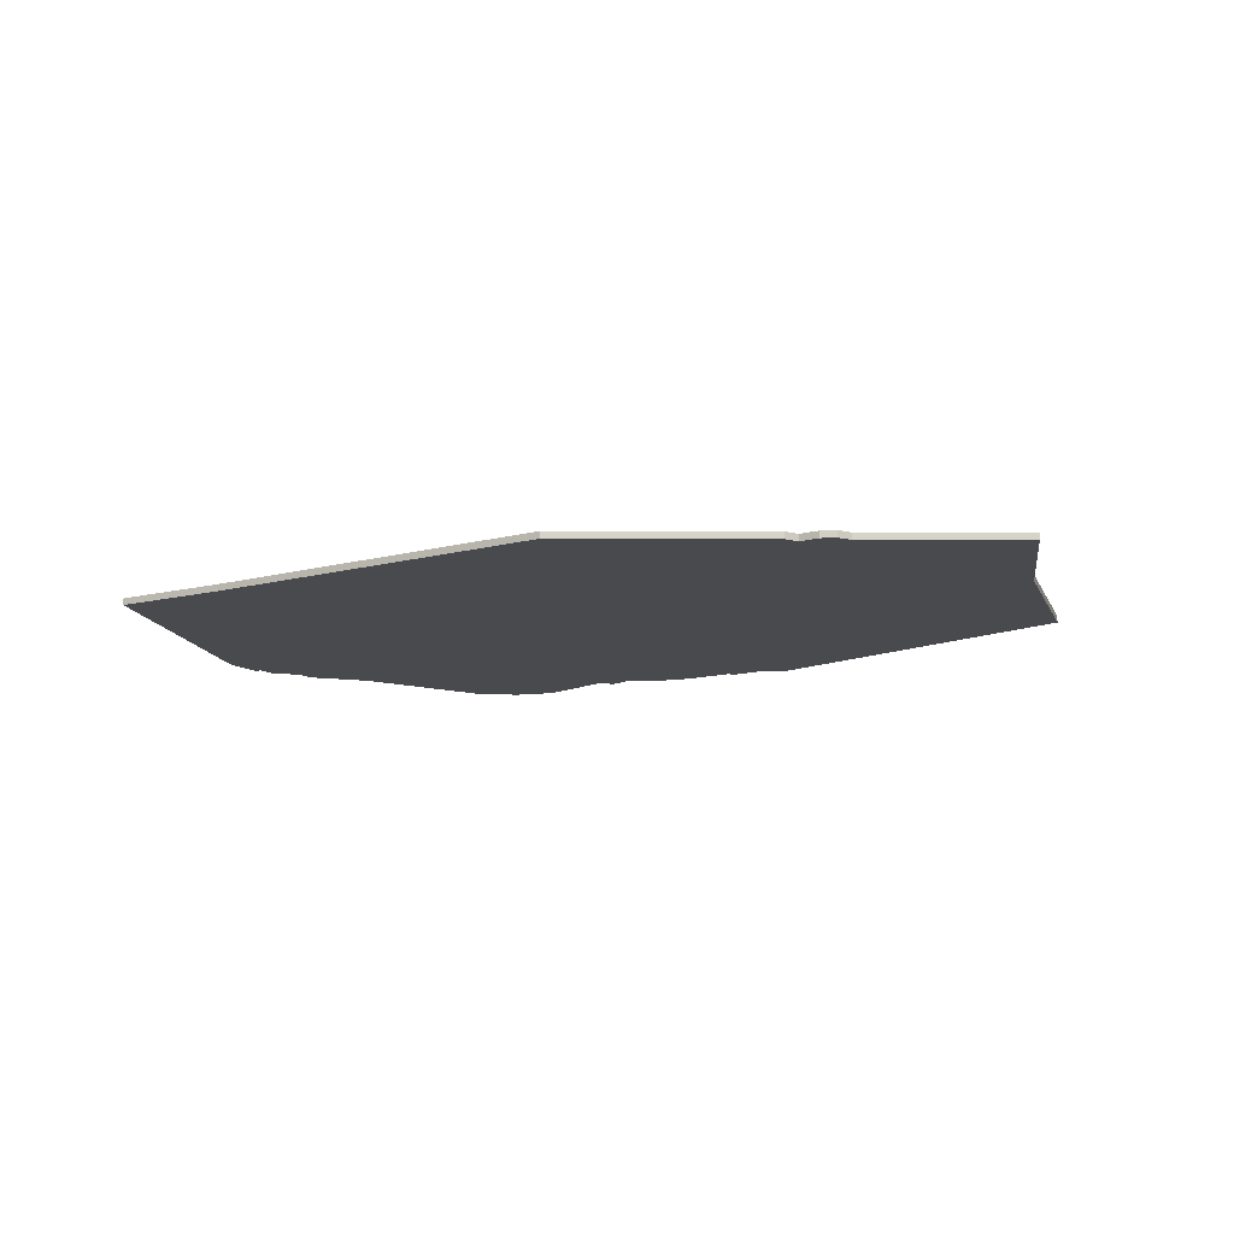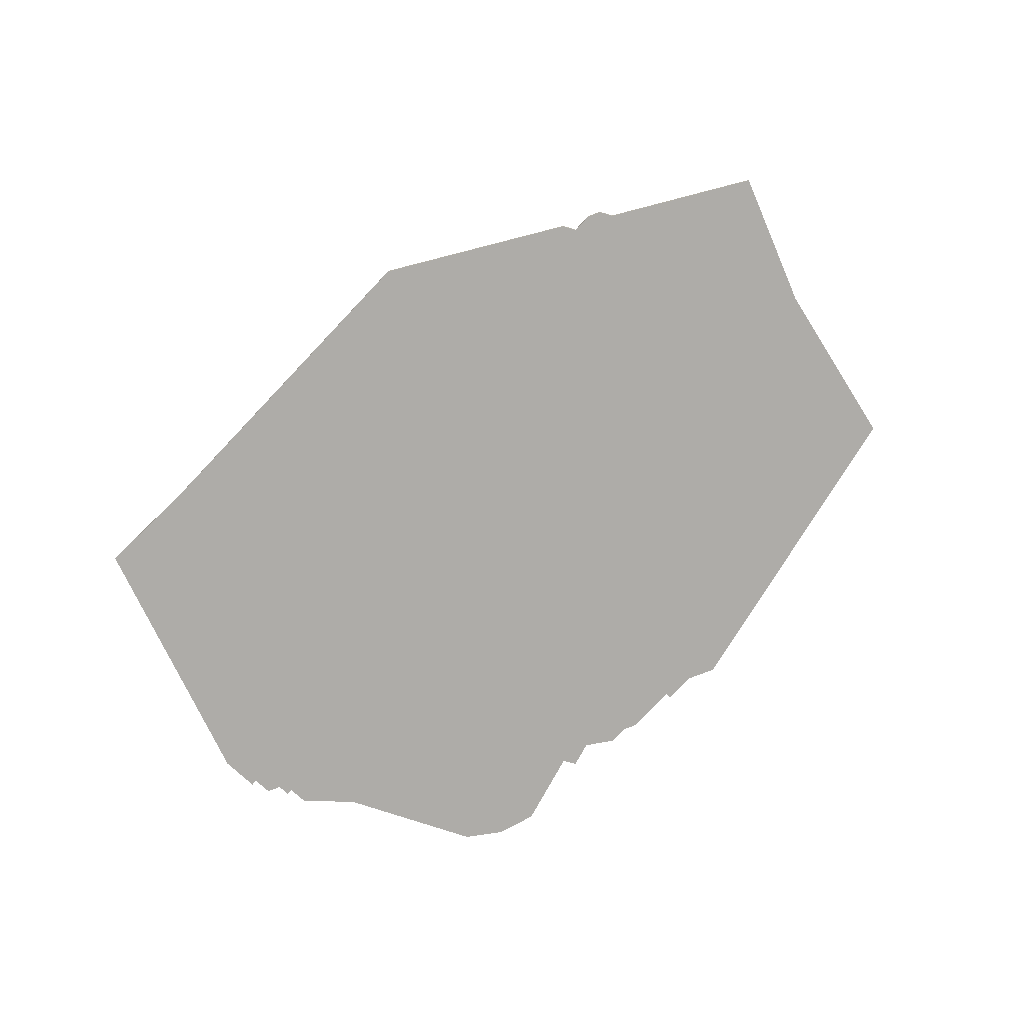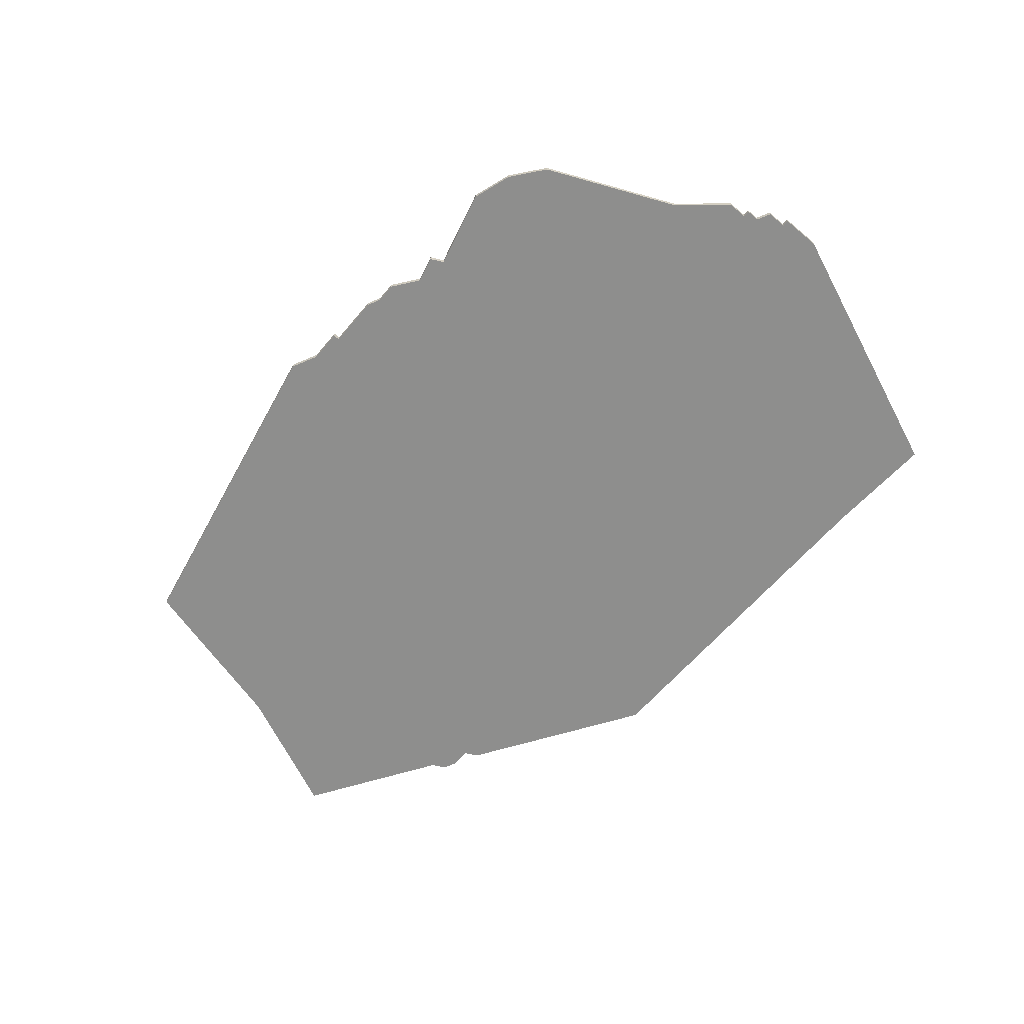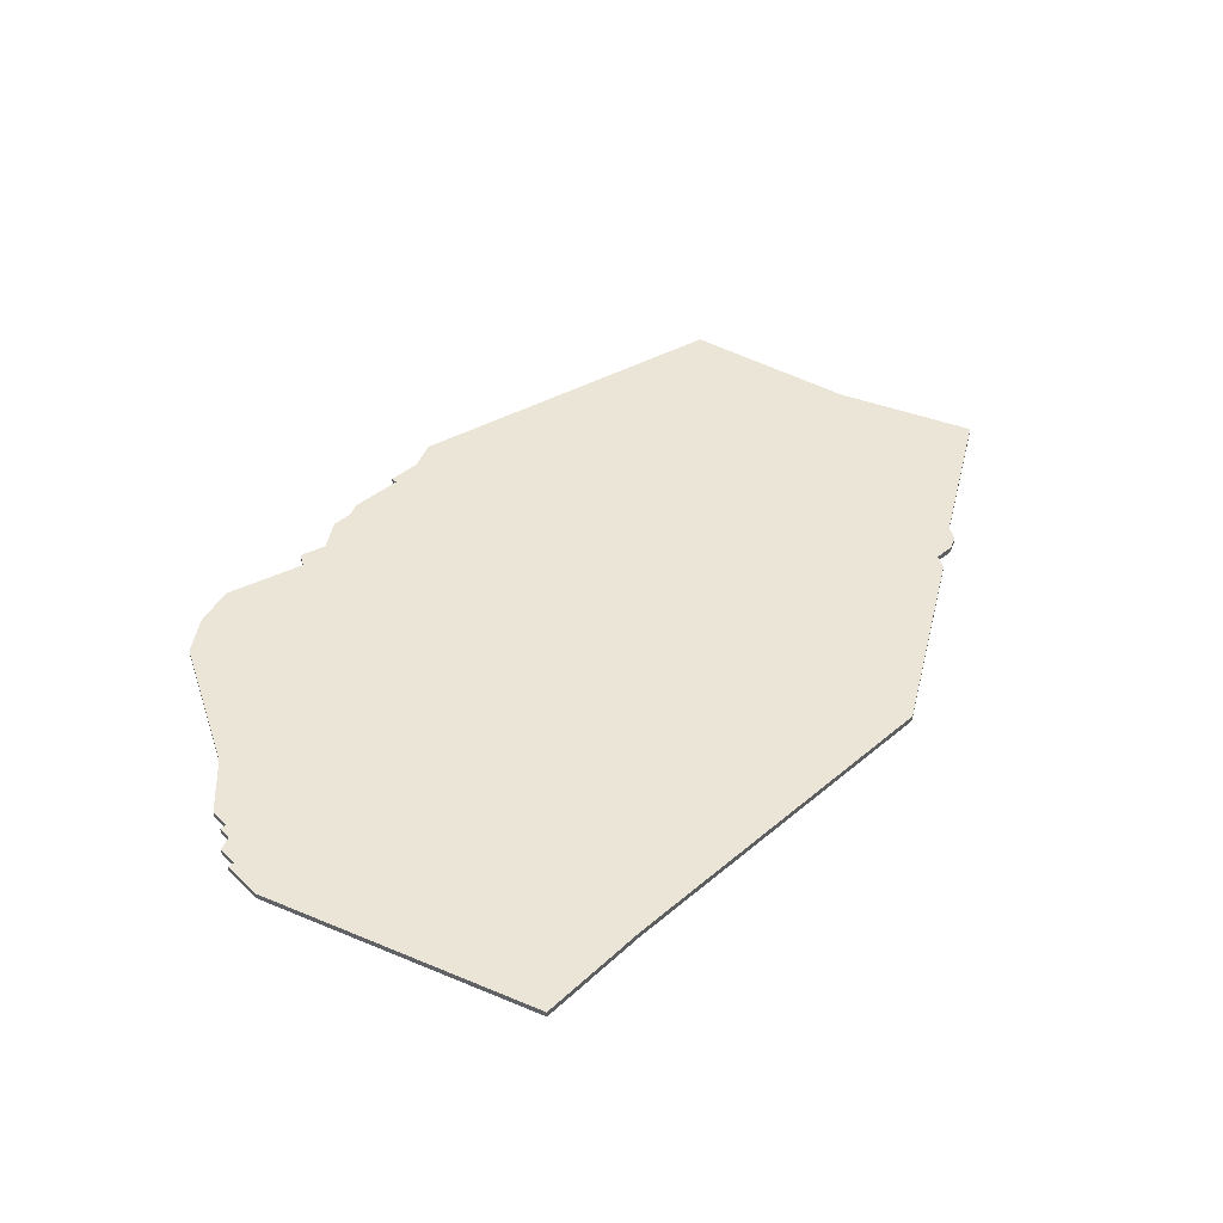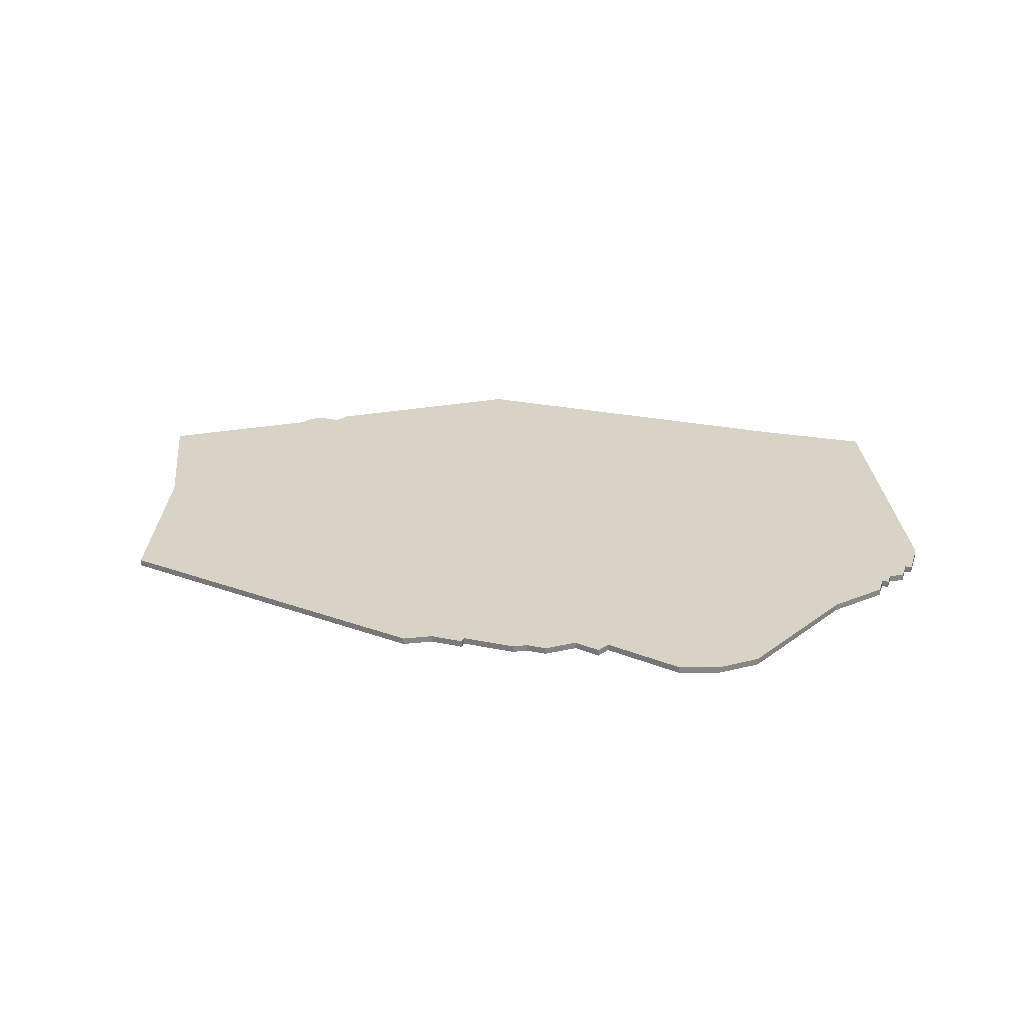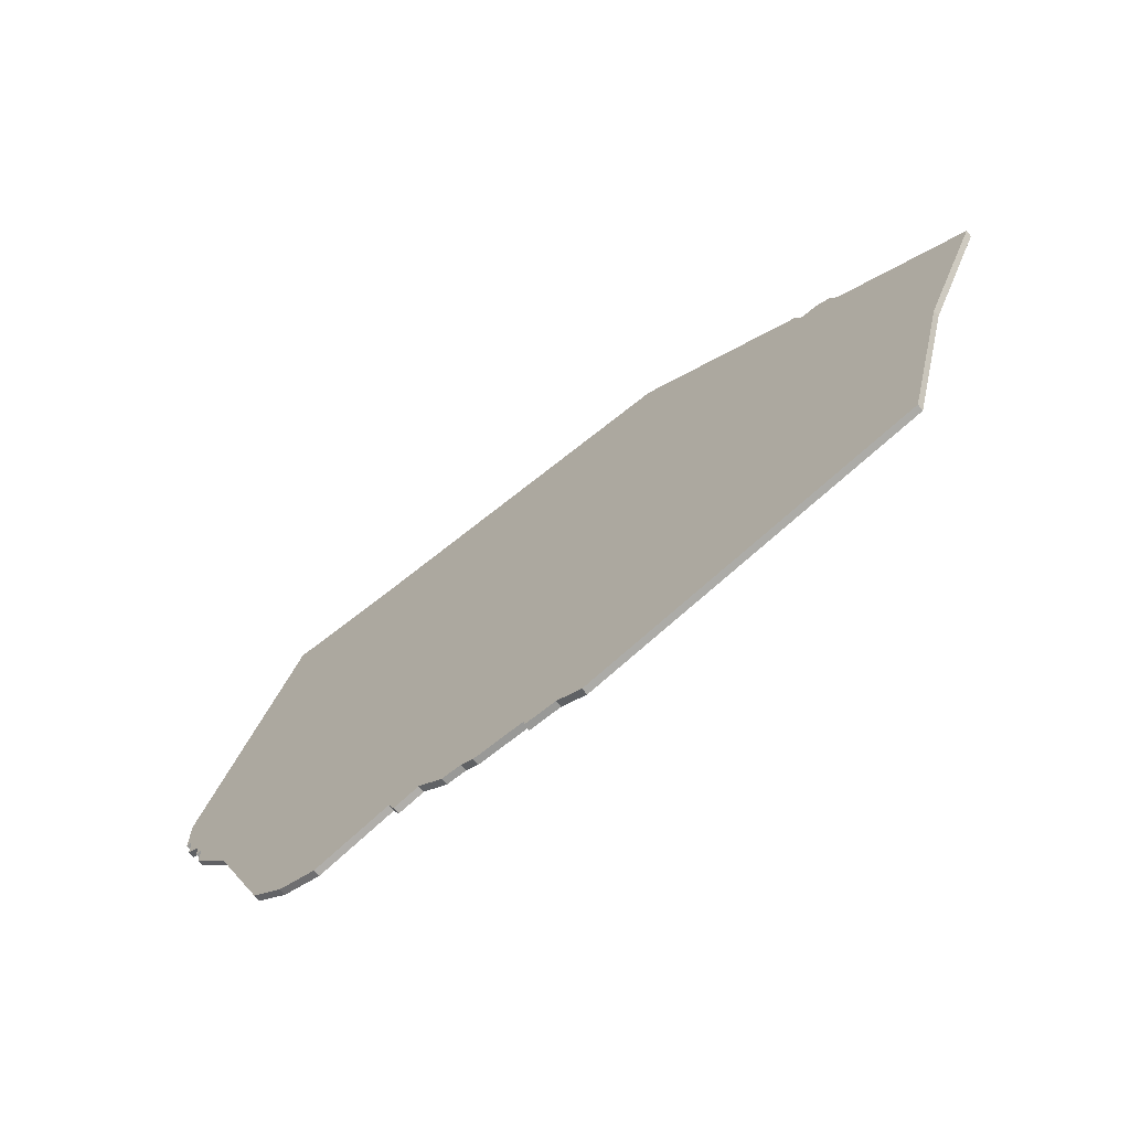
<metadata>
{"format":"obj","ext":"obj","renderer":"f3d","projection":"perspective","resolution":1024,"background":"white","views":[{"elev":-12.9,"azim":-147.2,"up":"+Z"},{"elev":-76.9,"azim":-132.5,"up":"+Z"},{"elev":-64.9,"azim":49.9,"up":"+Z"},{"elev":45.9,"azim":137.3,"up":"+Z"},{"elev":27.8,"azim":17.7,"up":"+Z"},{"elev":-68.8,"azim":-140.9,"up":"+Y"}]}
</metadata>
<code>
v 1385 -745 0
v 1359 -762 0
v 1358 -764 0
v 1355 -764 0
v 1353 -765 0
v 1352 -767 0
v 1332 -780 0
v 1341 -800 0
v 1348 -826 0
v 1399 -836 0
v 1403 -834 0
v 1408 -834 0
v 1408 -833 0
v 1416 -833 0
v 1418 -832 0
v 1421 -832 0
v 1425 -829 0
v 1429 -830 0
v 1430 -828 0
v 1442 -831 0
v 1448 -829 0
v 1453 -825 0
v 1462 -805 0
v 1468 -798 0
v 1468 -795 0
v 1469 -795 0
v 1469 -793 0
v 1471 -792 0
v 1471 -789 0
v 1472 -789 0
v 1472 -783 0
v 1456 -743 0
v 1439 -744 0
v 1385 -745 1
v 1359 -762 1
v 1358 -764 1
v 1355 -764 1
v 1353 -765 1
v 1352 -767 1
v 1332 -780 1
v 1341 -800 1
v 1348 -826 1
v 1399 -836 1
v 1403 -834 1
v 1408 -834 1
v 1408 -833 1
v 1416 -833 1
v 1418 -832 1
v 1421 -832 1
v 1425 -829 1
v 1429 -830 1
v 1430 -828 1
v 1442 -831 1
v 1448 -829 1
v 1453 -825 1
v 1462 -805 1
v 1468 -798 1
v 1468 -795 1
v 1469 -795 1
v 1469 -793 1
v 1471 -792 1
v 1471 -789 1
v 1472 -789 1
v 1472 -783 1
v 1456 -743 1
v 1439 -744 1
f 2 1 33
f 5 4 3
f 8 7 6
f 10 9 8
f 13 12 11
f 15 14 13
f 17 16 15
f 19 18 17
f 21 20 19
f 23 22 21
f 25 24 23
f 27 26 25
f 29 28 27
f 31 30 29
f 33 32 31
f 3 2 33
f 6 5 3
f 10 8 6
f 17 15 13
f 23 21 19
f 27 25 23
f 31 29 27
f 3 33 31
f 10 6 3
f 17 13 11
f 23 19 17
f 31 27 23
f 10 3 31
f 23 17 11
f 11 10 31
f 31 23 11
f 66 34 35
f 36 37 38
f 39 40 41
f 41 42 43
f 44 45 46
f 46 47 48
f 48 49 50
f 50 51 52
f 52 53 54
f 54 55 56
f 56 57 58
f 58 59 60
f 60 61 62
f 62 63 64
f 64 65 66
f 66 35 36
f 36 38 39
f 39 41 43
f 46 48 50
f 52 54 56
f 56 58 60
f 60 62 64
f 64 66 36
f 36 39 43
f 44 46 50
f 50 52 56
f 56 60 64
f 64 36 43
f 44 50 56
f 64 43 44
f 44 56 64
f 35 34 2
f 2 34 1
f 36 35 3
f 3 35 2
f 37 36 4
f 4 36 3
f 38 37 5
f 5 37 4
f 39 38 6
f 6 38 5
f 40 39 7
f 7 39 6
f 41 40 8
f 8 40 7
f 42 41 9
f 9 41 8
f 43 42 10
f 10 42 9
f 44 43 11
f 11 43 10
f 45 44 12
f 12 44 11
f 46 45 13
f 13 45 12
f 47 46 14
f 14 46 13
f 48 47 15
f 15 47 14
f 49 48 16
f 16 48 15
f 50 49 17
f 17 49 16
f 51 50 18
f 18 50 17
f 52 51 19
f 19 51 18
f 53 52 20
f 20 52 19
f 54 53 21
f 21 53 20
f 55 54 22
f 22 54 21
f 56 55 23
f 23 55 22
f 57 56 24
f 24 56 23
f 58 57 25
f 25 57 24
f 59 58 26
f 26 58 25
f 60 59 27
f 27 59 26
f 61 60 28
f 28 60 27
f 62 61 29
f 29 61 28
f 63 62 30
f 30 62 29
f 64 63 31
f 31 63 30
f 65 64 32
f 32 64 31
f 34 66 1
f 1 66 33
f 66 65 33
f 33 65 32

</code>
